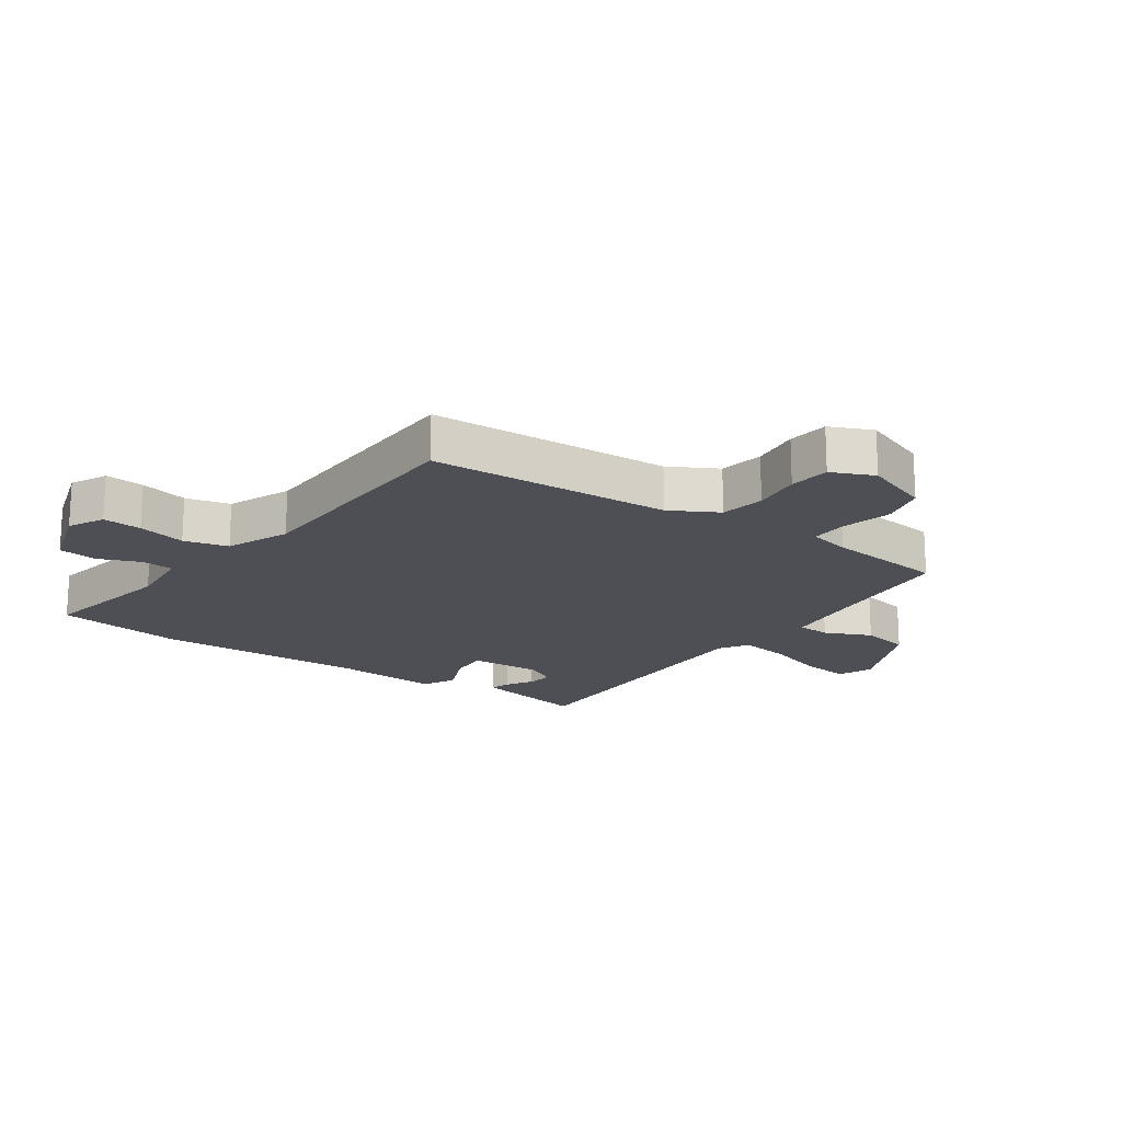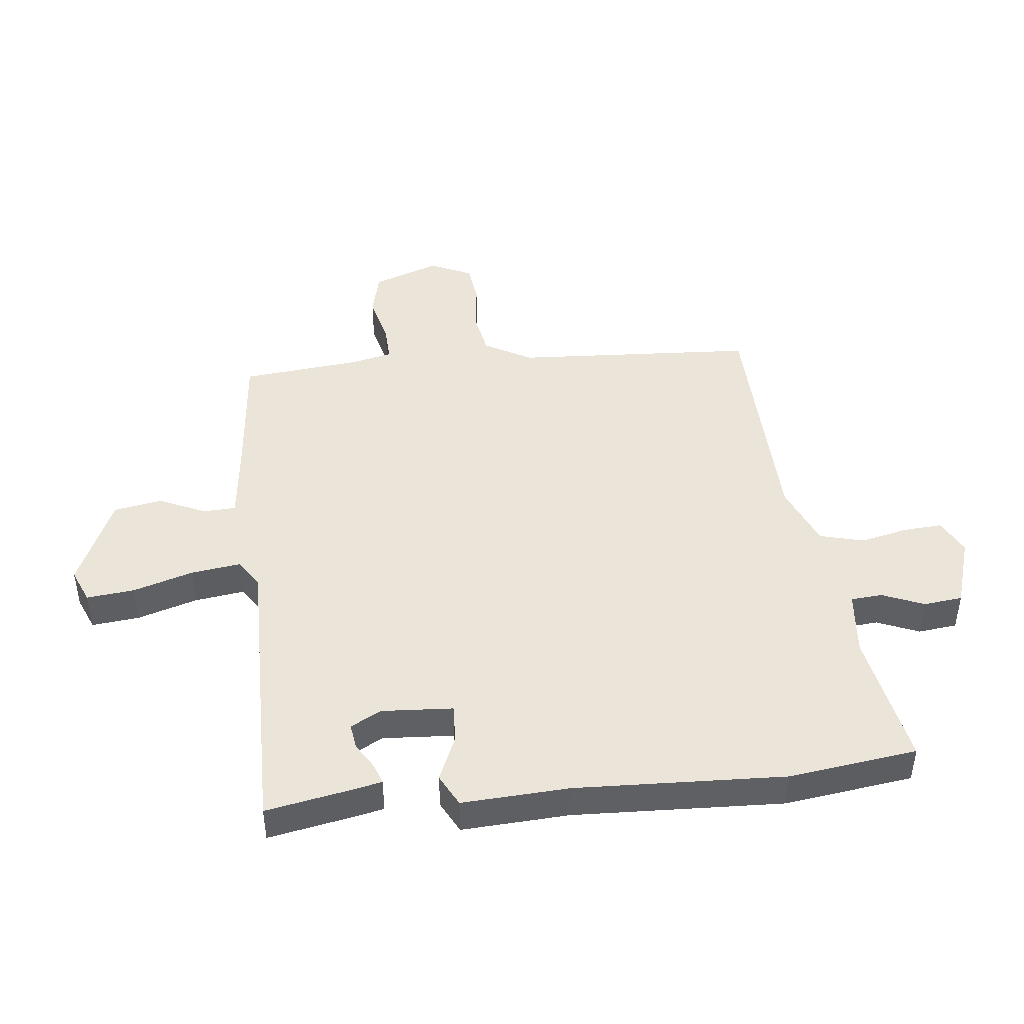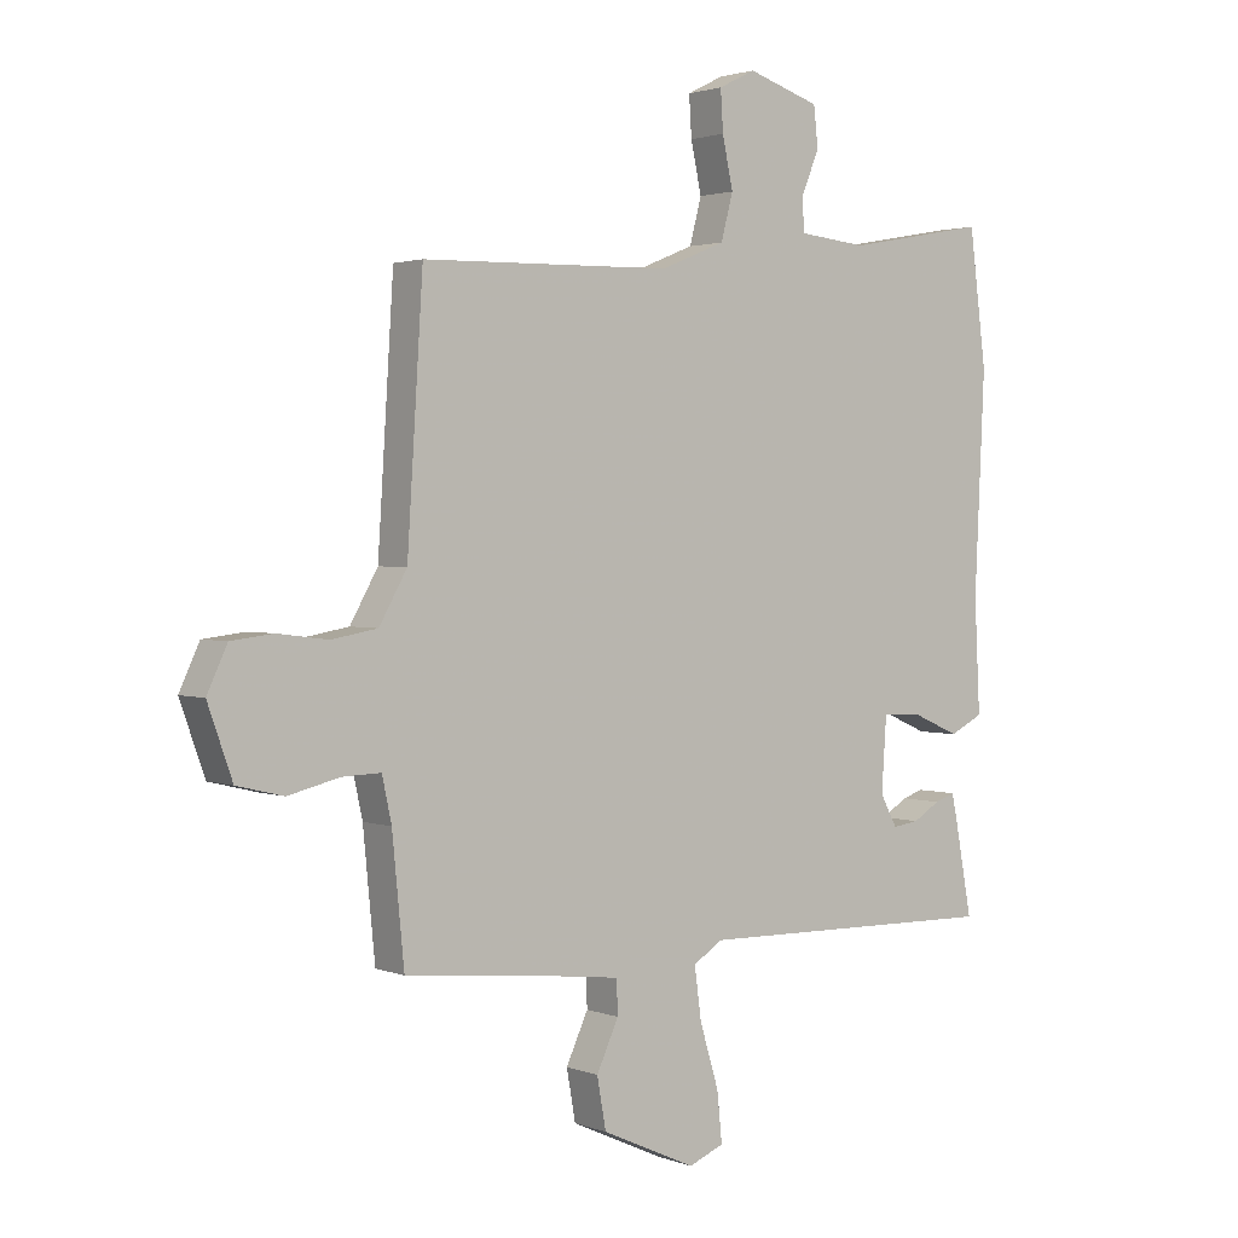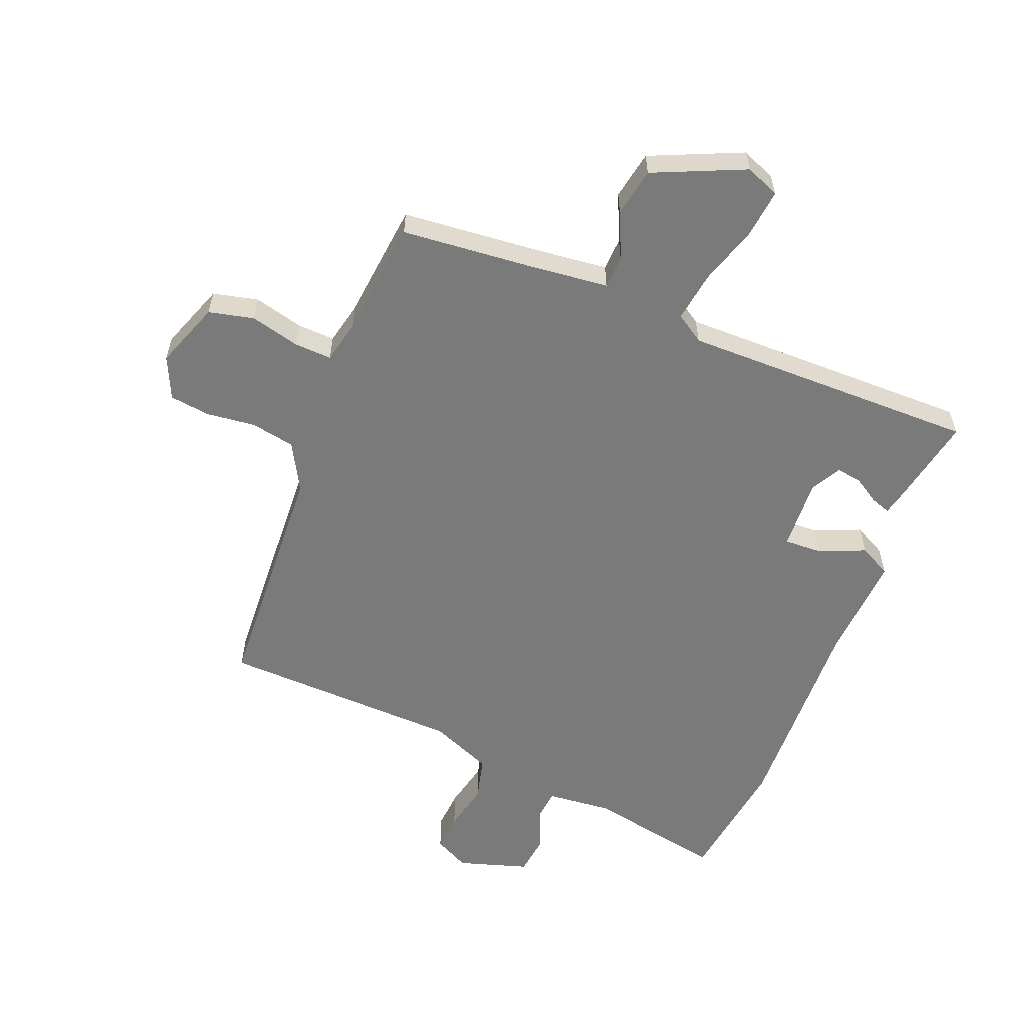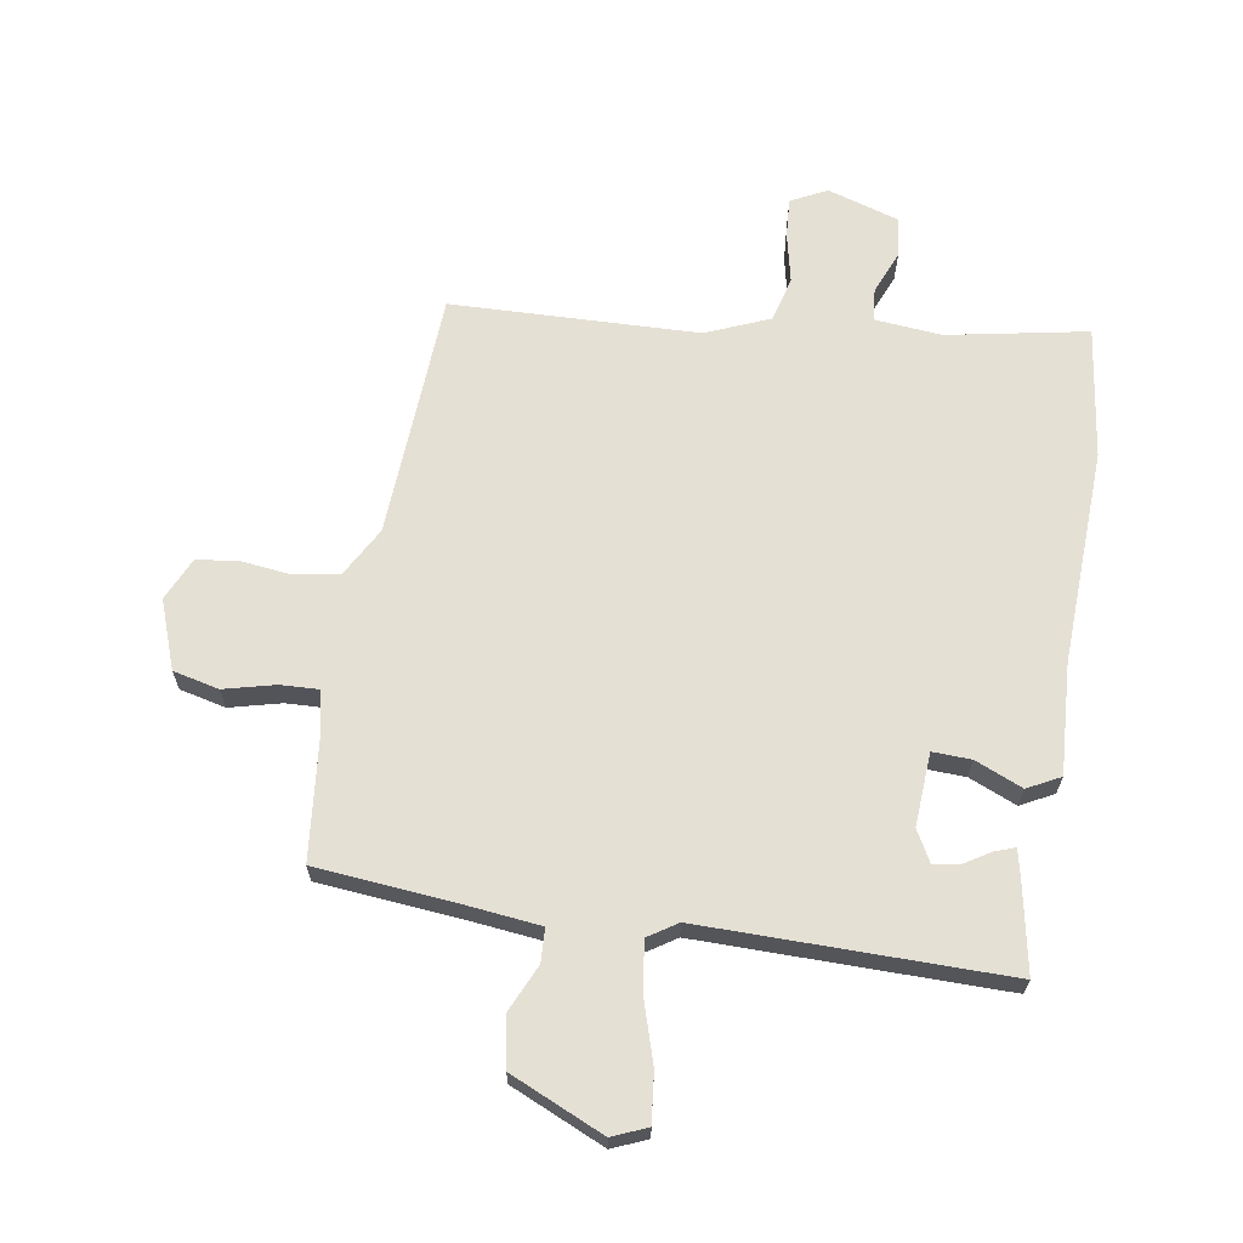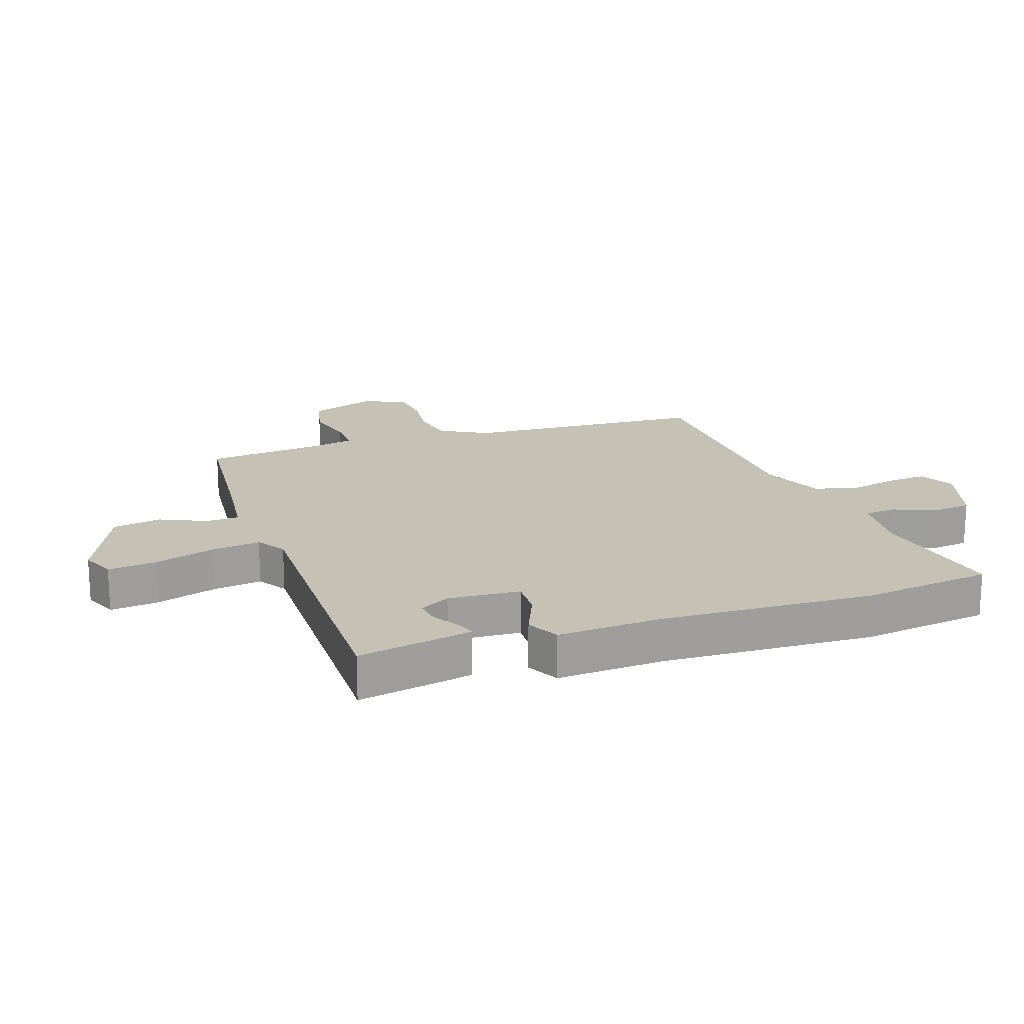
<metadata>
{"format":"obj","ext":"obj","renderer":"f3d","projection":"perspective","resolution":1024,"background":"white","views":[{"elev":-18.3,"azim":54.5,"up":"+Y"},{"elev":45.3,"azim":-96.5,"up":"+Y"},{"elev":2.0,"azim":142.5,"up":"+Z"},{"elev":-58.1,"azim":157.7,"up":"+Y"},{"elev":65.9,"azim":-171.2,"up":"+Y"},{"elev":18.7,"azim":-109.2,"up":"+Y"}]}
</metadata>
<code>
v -0.52 0.07 0.344
v -0.493 0.07 0.556
v -0.268 0.07 0.515
v -0.16 0.07 0.526
v -0.156 0.07 0.578
v -0.185 0.07 0.647
v -0.178 0.07 0.711
v -0.063 0.07 0.748
v -0.005 0.07 0.719
v -0.009 0.07 0.655
v -0.026 0.07 0.576
v -0.007 0.07 0.504
v 0.096 0.07 0.462
v 0.493 0.07 0.453
v 0.518 0.07 0.056
v 0.562 0.07 -0.022
v 0.635 0.07 -0.035
v 0.715 0.07 -0.025
v 0.782 0.07 -0.033
v 0.814 0.07 -0.102
v 0.775 0.07 -0.212
v 0.701 0.07 -0.23
v 0.619 0.07 -0.21
v 0.558 0.07 -0.208
v 0.543 0.07 -0.278
v 0.524 0.07 -0.473
v 0.304 0.07 -0.495
v 0.178 0.07 -0.51
v 0.176 0.07 -0.564
v 0.211 0.07 -0.64
v 0.197 0.07 -0.72
v 0.047 0.07 -0.788
v -0.009 0.07 -0.765
v -0.001 0.07 -0.686
v 0.029 0.07 -0.587
v 0.04 0.07 -0.505
v -0.007 0.07 -0.475
v -0.494 0.07 -0.483
v -0.467 0.07 -0.336
v -0.458 0.07 -0.294
v -0.426 0.07 -0.305
v -0.383 0.07 -0.331
v -0.341 0.07 -0.337
v -0.314 0.07 -0.287
v -0.322 0.07 -0.169
v -0.384 0.07 -0.172
v -0.46 0.07 -0.205
v -0.513 0.07 -0.178
v -0.504 0.07 -0.001
v -0.52 0 0.344
v -0.493 0 0.556
v -0.268 0 0.515
v -0.16 0 0.526
v -0.156 0 0.578
v -0.185 0 0.647
v -0.178 0 0.711
v -0.063 0 0.748
v -0.005 0 0.719
v -0.009 0 0.655
v -0.026 0 0.576
v -0.007 0 0.504
v 0.096 0 0.462
v 0.493 0 0.453
v 0.518 0 0.056
v 0.562 0 -0.022
v 0.635 0 -0.035
v 0.715 0 -0.025
v 0.782 0 -0.033
v 0.814 0 -0.102
v 0.775 0 -0.212
v 0.701 0 -0.23
v 0.619 0 -0.21
v 0.558 0 -0.208
v 0.543 0 -0.278
v 0.524 0 -0.473
v 0.304 0 -0.495
v 0.178 0 -0.51
v 0.176 0 -0.564
v 0.211 0 -0.64
v 0.197 0 -0.72
v 0.047 0 -0.788
v -0.009 0 -0.765
v -0.001 0 -0.686
v 0.029 0 -0.587
v 0.04 0 -0.505
v -0.007 0 -0.475
v -0.494 0 -0.483
v -0.467 0 -0.336
v -0.458 0 -0.294
v -0.426 0 -0.305
v -0.383 0 -0.331
v -0.341 0 -0.337
v -0.314 0 -0.287
v -0.322 0 -0.169
v -0.384 0 -0.172
v -0.46 0 -0.205
v -0.513 0 -0.178
v -0.504 0 -0.001
f 46 47 48 49
f 45 46 49 1
f 39 40 41 42
f 37 38 39 42
f 37 42 43
f 32 33 34 35
f 32 35 36
f 29 30 31 32
f 28 29 32 36
f 27 28 36 37
f 25 26 27 37
f 20 21 22 23
f 20 23 24
f 17 18 19 20
f 16 17 20 24
f 15 16 24 25
f 13 14 15
f 12 13 15 25
f 8 9 10 11
f 6 7 8 11
f 5 6 11 12
f 4 5 12 25
f 45 1 2 3
f 44 45 3 4
f 37 43 44
f 4 25 37 44
f 98 97 96 95
f 50 98 95 94
f 91 90 89 88
f 91 88 87 86
f 92 91 86
f 84 83 82 81
f 85 84 81
f 81 80 79 78
f 85 81 78 77
f 86 85 77 76
f 86 76 75 74
f 72 71 70 69
f 73 72 69
f 69 68 67 66
f 73 69 66 65
f 74 73 65 64
f 64 63 62
f 74 64 62 61
f 60 59 58 57
f 60 57 56 55
f 61 60 55 54
f 74 61 54 53
f 52 51 50 94
f 53 52 94 93
f 93 92 86
f 93 86 74 53
f 1 50 51 2
f 2 51 52 3
f 3 52 53 4
f 4 53 54 5
f 5 54 55 6
f 6 55 56 7
f 7 56 57 8
f 8 57 58 9
f 9 58 59 10
f 10 59 60 11
f 11 60 61 12
f 12 61 62 13
f 13 62 63 14
f 14 63 64 15
f 15 64 65 16
f 16 65 66 17
f 17 66 67 18
f 18 67 68 19
f 19 68 69 20
f 20 69 70 21
f 21 70 71 22
f 22 71 72 23
f 23 72 73 24
f 24 73 74 25
f 25 74 75 26
f 26 75 76 27
f 27 76 77 28
f 28 77 78 29
f 29 78 79 30
f 30 79 80 31
f 31 80 81 32
f 32 81 82 33
f 33 82 83 34
f 34 83 84 35
f 35 84 85 36
f 36 85 86 37
f 37 86 87 38
f 38 87 88 39
f 39 88 89 40
f 40 89 90 41
f 41 90 91 42
f 42 91 92 43
f 43 92 93 44
f 44 93 94 45
f 45 94 95 46
f 46 95 96 47
f 47 96 97 48
f 48 97 98 49
f 49 98 50 1

</code>
